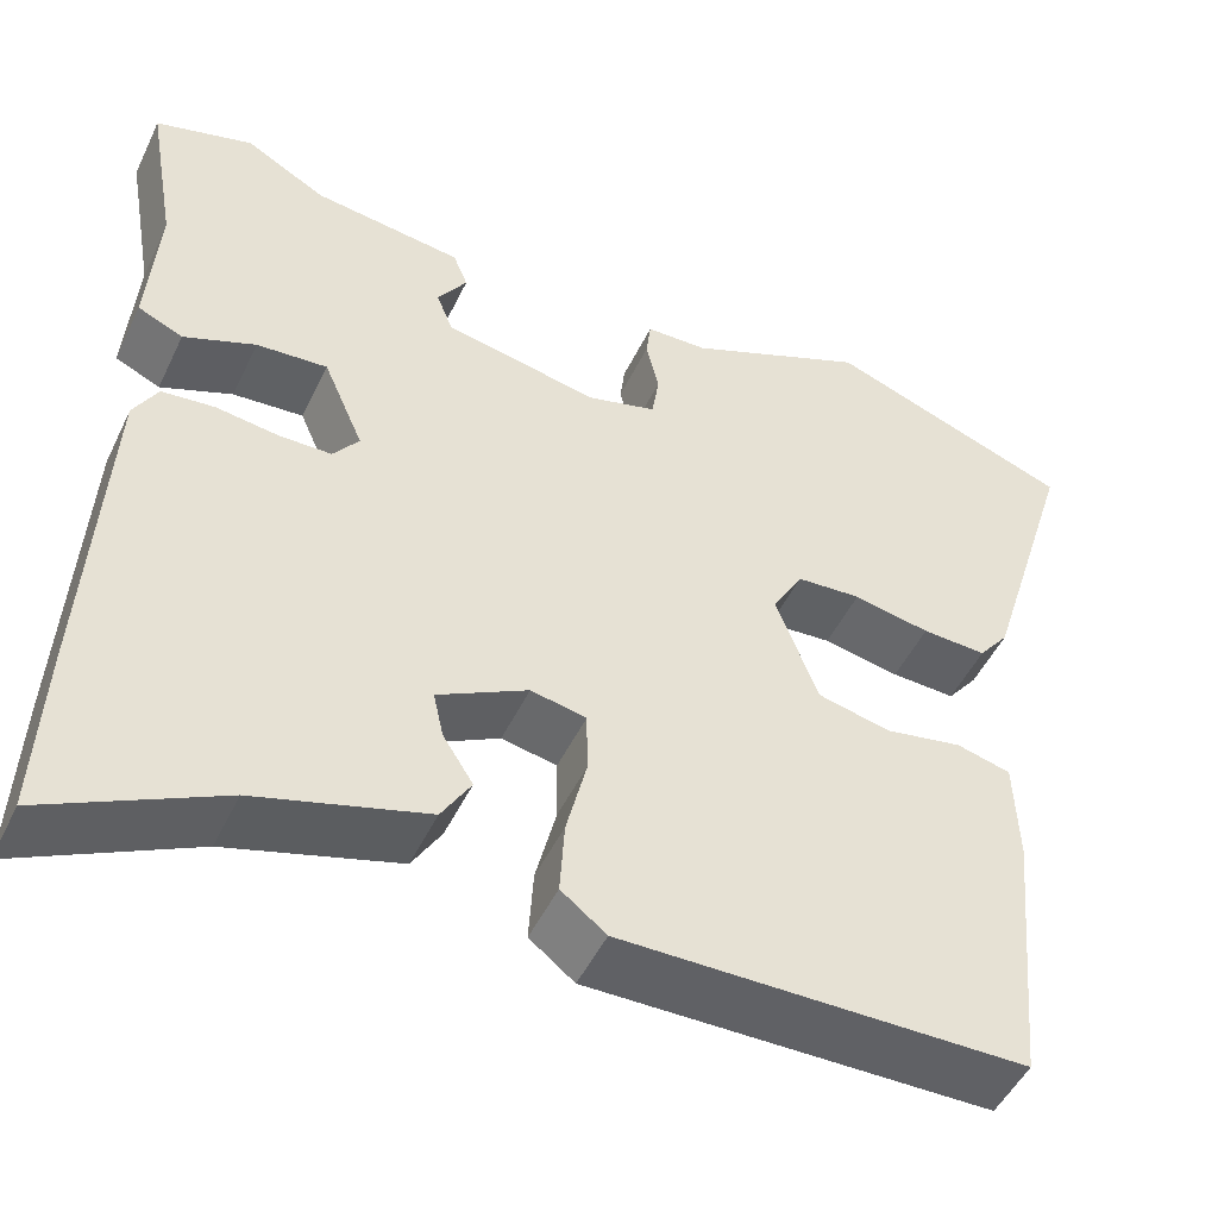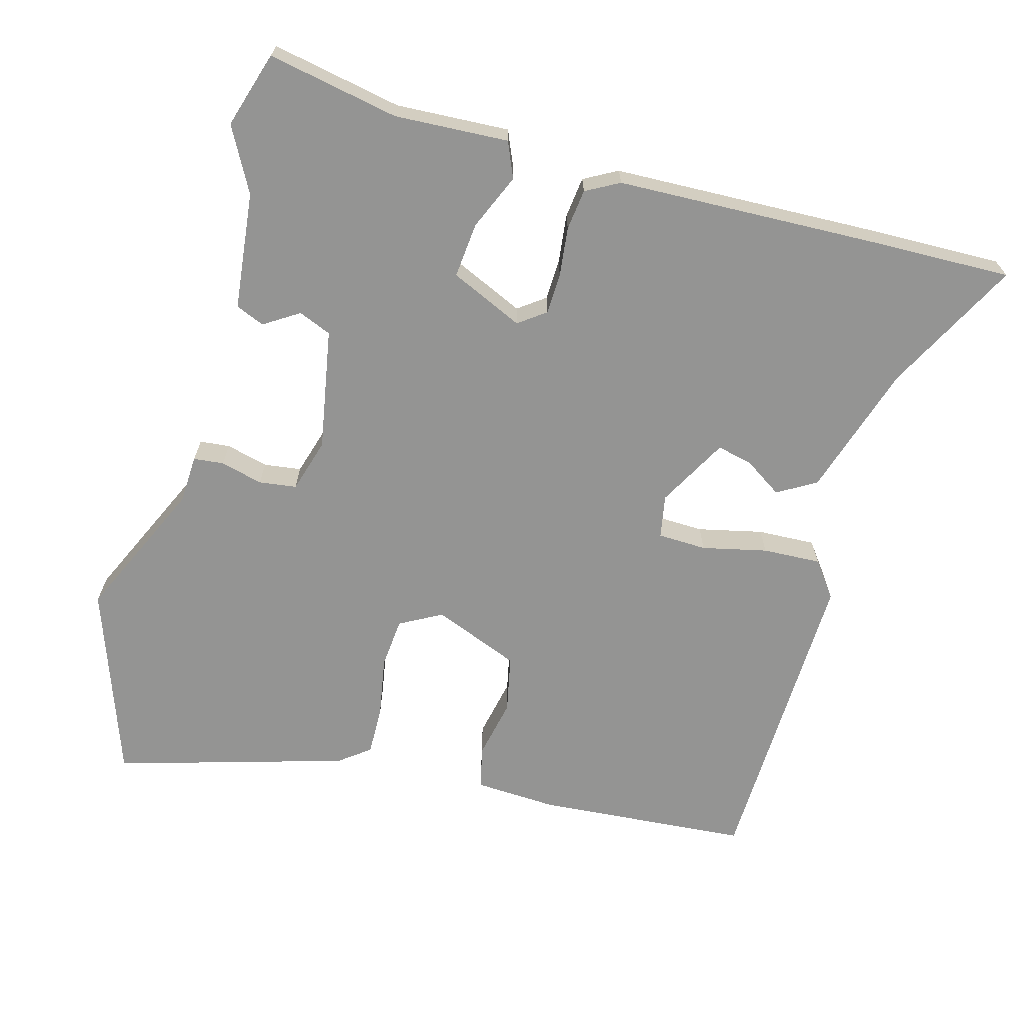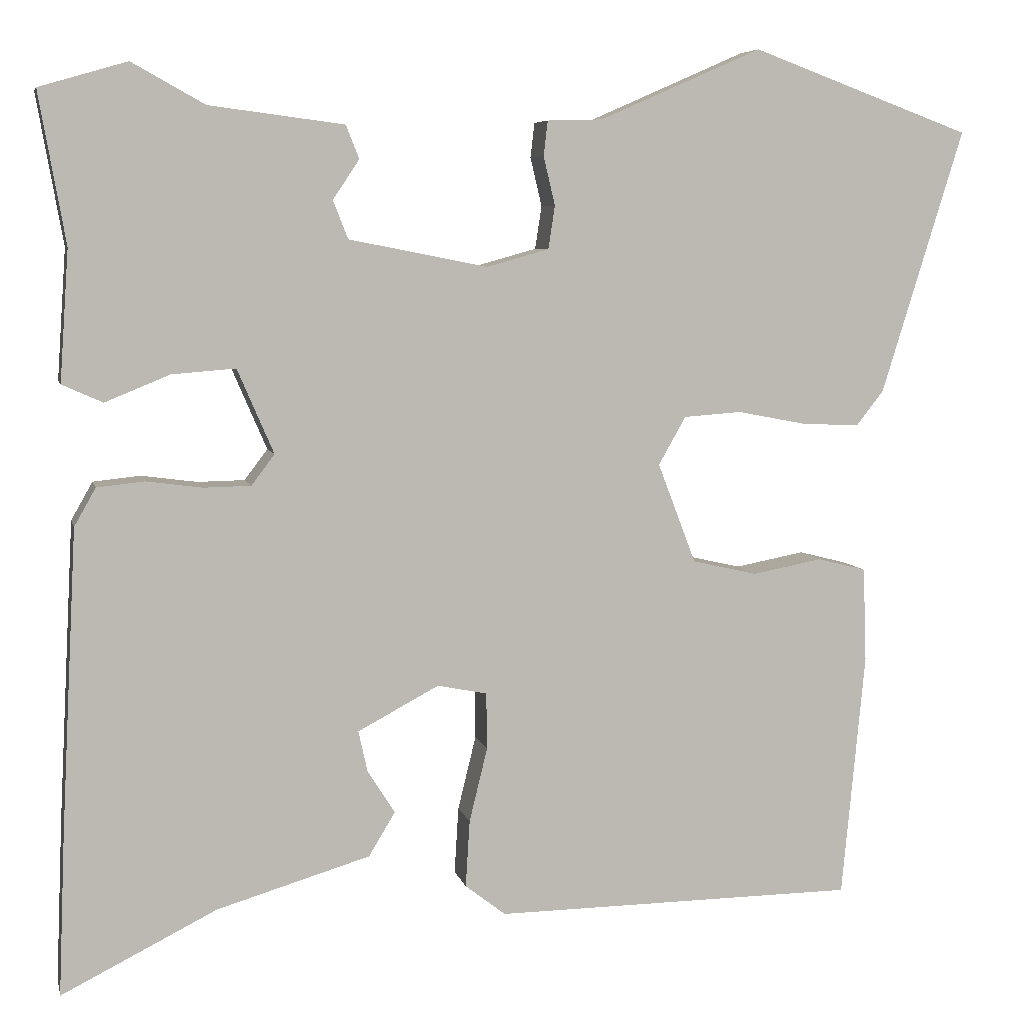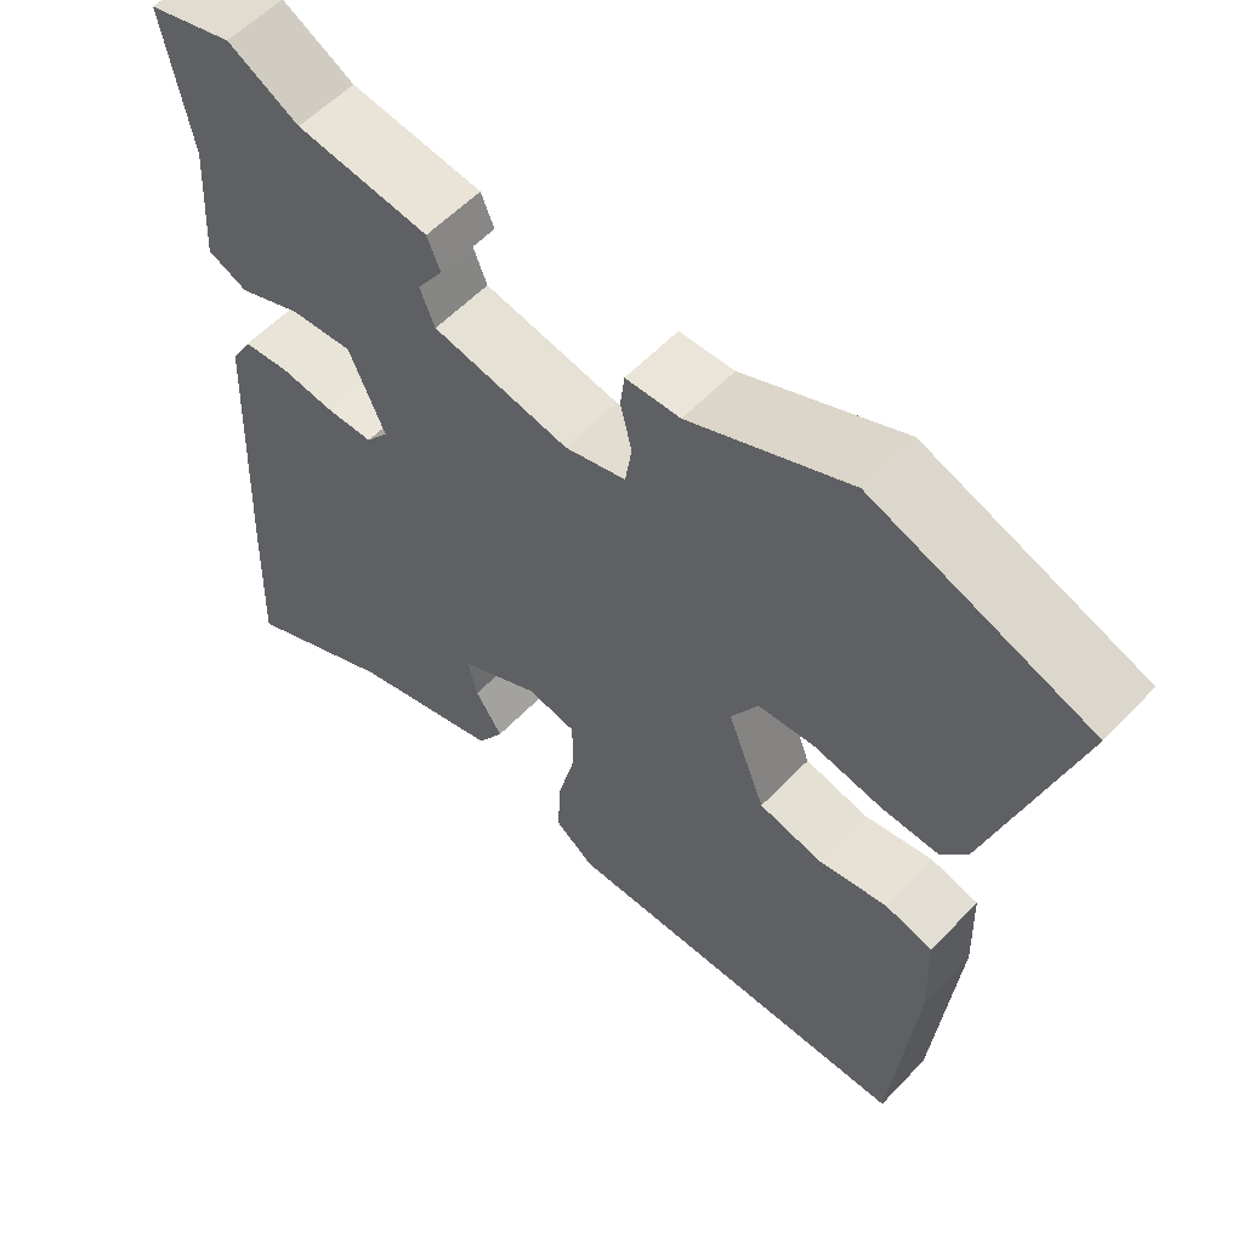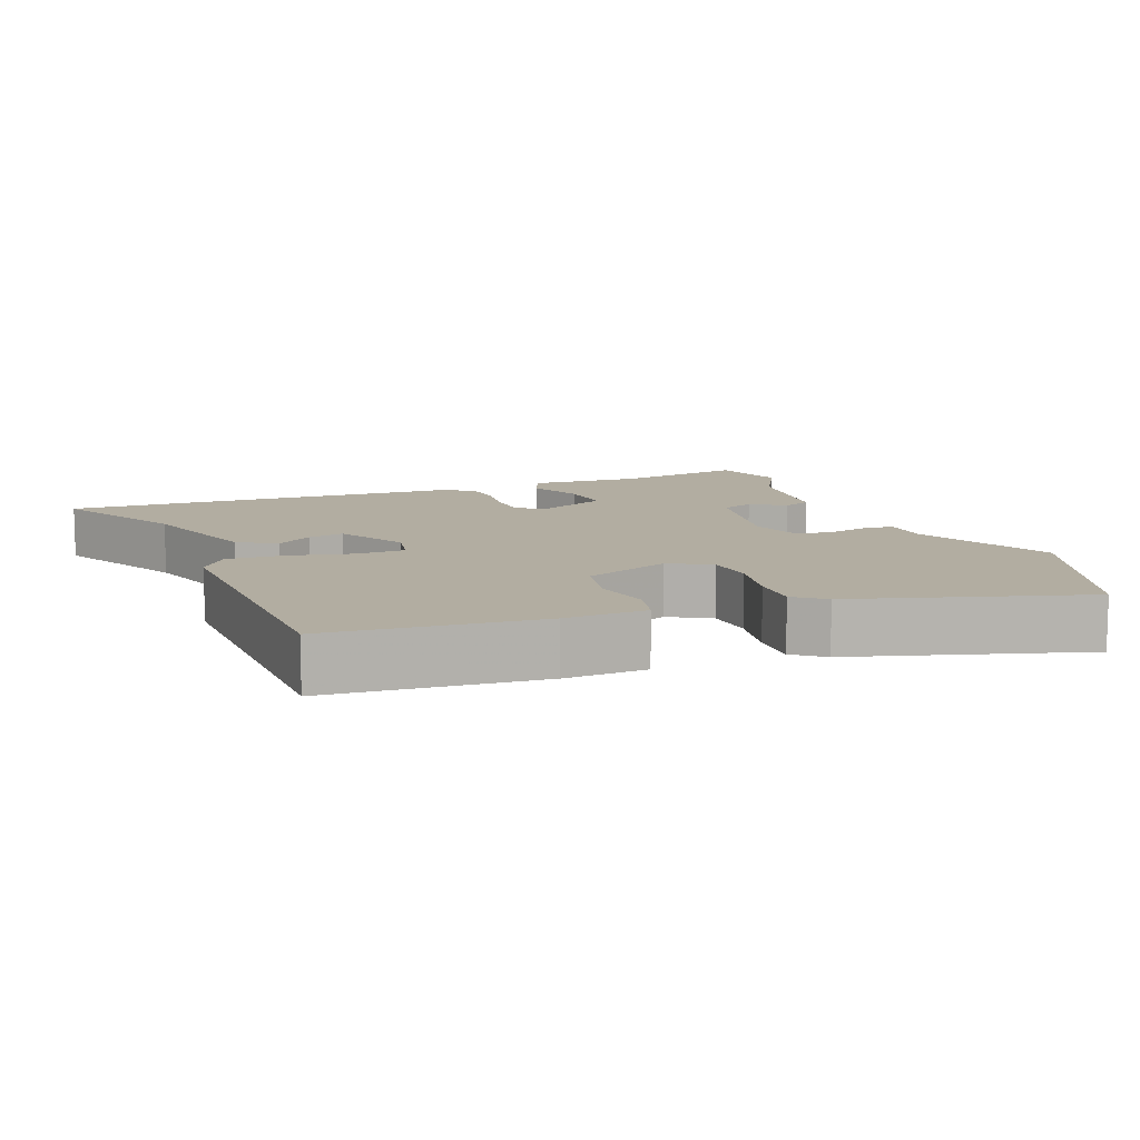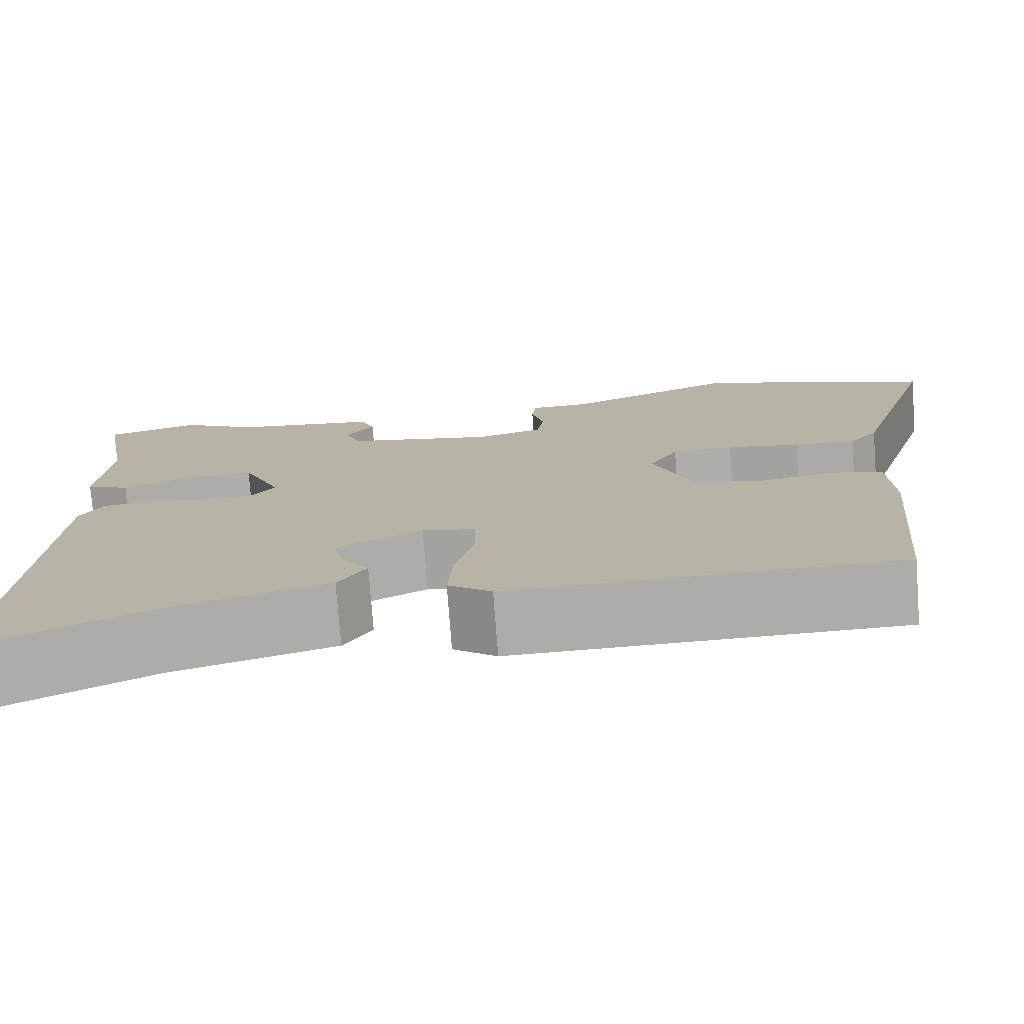
<metadata>
{"format":"obj","ext":"obj","renderer":"f3d","projection":"perspective","resolution":1024,"background":"white","views":[{"elev":-49.3,"azim":155.0,"up":"+Z"},{"elev":-67.0,"azim":73.6,"up":"+Y"},{"elev":6.4,"azim":167.4,"up":"+Z"},{"elev":57.5,"azim":-137.1,"up":"+Z"},{"elev":10.5,"azim":-112.1,"up":"+Y"},{"elev":-76.6,"azim":-175.7,"up":"+Z"}]}
</metadata>
<code>
v -0.621 0.07 0.455
v -0.355 0.07 0.553
v -0.159 0.07 0.467
v -0.092 0.07 0.465
v -0.087 0.07 0.423
v -0.101 0.07 0.364
v -0.093 0.07 0.312
v -0.018 0.07 0.291
v 0.15 0.07 0.324
v 0.168 0.07 0.37
v 0.136 0.07 0.418
v 0.152 0.07 0.458
v 0.315 0.07 0.479
v 0.403 0.07 0.528
v 0.509 0.07 0.497
v 0.477 0.07 0.315
v 0.488 0.07 0.157
v 0.439 0.07 0.135
v 0.361 0.07 0.167
v 0.284 0.07 0.173
v 0.24 0.07 0.071
v 0.268 0.07 0.034
v 0.325 0.07 0.033
v 0.393 0.07 0.042
v 0.45 0.07 0.036
v 0.476 0.07 -0.01
v 0.495 0.07 -0.375
v 0.503 0.07 -0.571
v 0.315 0.07 -0.477
v 0.13 0.07 -0.422
v 0.098 0.07 -0.369
v 0.131 0.07 -0.317
v 0.142 0.07 -0.267
v 0.044 0.07 -0.215
v -0.016 0.07 -0.227
v -0.017 0.07 -0.295
v 0.005 0.07 -0.385
v 0.01 0.07 -0.466
v -0.039 0.07 -0.504
v -0.477 0.07 -0.499
v -0.505 0.07 -0.203
v -0.501 0.07 -0.089
v -0.442 0.07 -0.074
v -0.358 0.07 -0.09
v -0.279 0.07 -0.072
v -0.233 0.07 0.049
v -0.266 0.07 0.107
v -0.336 0.07 0.112
v -0.419 0.07 0.096
v -0.489 0.07 0.093
v -0.522 0.07 0.135
v -0.621 0 0.455
v -0.355 0 0.553
v -0.159 0 0.467
v -0.092 0 0.465
v -0.087 0 0.423
v -0.101 0 0.364
v -0.093 0 0.312
v -0.018 0 0.291
v 0.15 0 0.324
v 0.168 0 0.37
v 0.136 0 0.418
v 0.152 0 0.458
v 0.315 0 0.479
v 0.403 0 0.528
v 0.509 0 0.497
v 0.477 0 0.315
v 0.488 0 0.157
v 0.439 0 0.135
v 0.361 0 0.167
v 0.284 0 0.173
v 0.24 0 0.071
v 0.268 0 0.034
v 0.325 0 0.033
v 0.393 0 0.042
v 0.45 0 0.036
v 0.476 0 -0.01
v 0.495 0 -0.375
v 0.503 0 -0.571
v 0.315 0 -0.477
v 0.13 0 -0.422
v 0.098 0 -0.369
v 0.131 0 -0.317
v 0.142 0 -0.267
v 0.044 0 -0.215
v -0.016 0 -0.227
v -0.017 0 -0.295
v 0.005 0 -0.385
v 0.01 0 -0.466
v -0.039 0 -0.504
v -0.477 0 -0.499
v -0.505 0 -0.203
v -0.501 0 -0.089
v -0.442 0 -0.074
v -0.358 0 -0.09
v -0.279 0 -0.072
v -0.233 0 0.049
v -0.266 0 0.107
v -0.336 0 0.112
v -0.419 0 0.096
v -0.489 0 0.093
v -0.522 0 0.135
f 1 2 3
f 51 1 3
f 50 51 3
f 49 50 3
f 48 49 3
f 4 5 6
f 3 4 6
f 48 3 6
f 47 48 6
f 46 47 6 7
f 45 46 7 8
f 42 43 44
f 41 42 44
f 40 41 44
f 39 40 44
f 38 39 44
f 37 38 44
f 36 37 44
f 35 36 44 45
f 45 8 9
f 35 45 9
f 34 35 9
f 29 30 31 32
f 29 32 33
f 28 29 33
f 27 28 33
f 26 27 33
f 25 26 33
f 24 25 33
f 23 24 33
f 22 23 33 34
f 16 17 18 19
f 16 19 20
f 15 16 20
f 14 15 20
f 13 14 20
f 10 11 12 13
f 10 13 20 21
f 34 9 10 21
f 21 22 34
f 54 53 52
f 54 52 102
f 54 102 101
f 54 101 100
f 54 100 99
f 57 56 55
f 57 55 54
f 57 54 99
f 57 99 98
f 58 57 98 97
f 59 58 97 96
f 95 94 93
f 95 93 92
f 95 92 91
f 95 91 90
f 95 90 89
f 95 89 88
f 95 88 87
f 96 95 87 86
f 60 59 96
f 60 96 86
f 60 86 85
f 83 82 81 80
f 84 83 80
f 84 80 79
f 84 79 78
f 84 78 77
f 84 77 76
f 84 76 75
f 84 75 74
f 85 84 74 73
f 70 69 68 67
f 71 70 67
f 71 67 66
f 71 66 65
f 71 65 64
f 64 63 62 61
f 72 71 64 61
f 72 61 60 85
f 85 73 72
f 1 52 53 2
f 2 53 54 3
f 3 54 55 4
f 4 55 56 5
f 5 56 57 6
f 6 57 58 7
f 7 58 59 8
f 8 59 60 9
f 9 60 61 10
f 10 61 62 11
f 11 62 63 12
f 12 63 64 13
f 13 64 65 14
f 14 65 66 15
f 15 66 67 16
f 16 67 68 17
f 17 68 69 18
f 18 69 70 19
f 19 70 71 20
f 20 71 72 21
f 21 72 73 22
f 22 73 74 23
f 23 74 75 24
f 24 75 76 25
f 25 76 77 26
f 26 77 78 27
f 27 78 79 28
f 28 79 80 29
f 29 80 81 30
f 30 81 82 31
f 31 82 83 32
f 32 83 84 33
f 33 84 85 34
f 34 85 86 35
f 35 86 87 36
f 36 87 88 37
f 37 88 89 38
f 38 89 90 39
f 39 90 91 40
f 40 91 92 41
f 41 92 93 42
f 42 93 94 43
f 43 94 95 44
f 44 95 96 45
f 45 96 97 46
f 46 97 98 47
f 47 98 99 48
f 48 99 100 49
f 49 100 101 50
f 50 101 102 51
f 51 102 52 1

</code>
